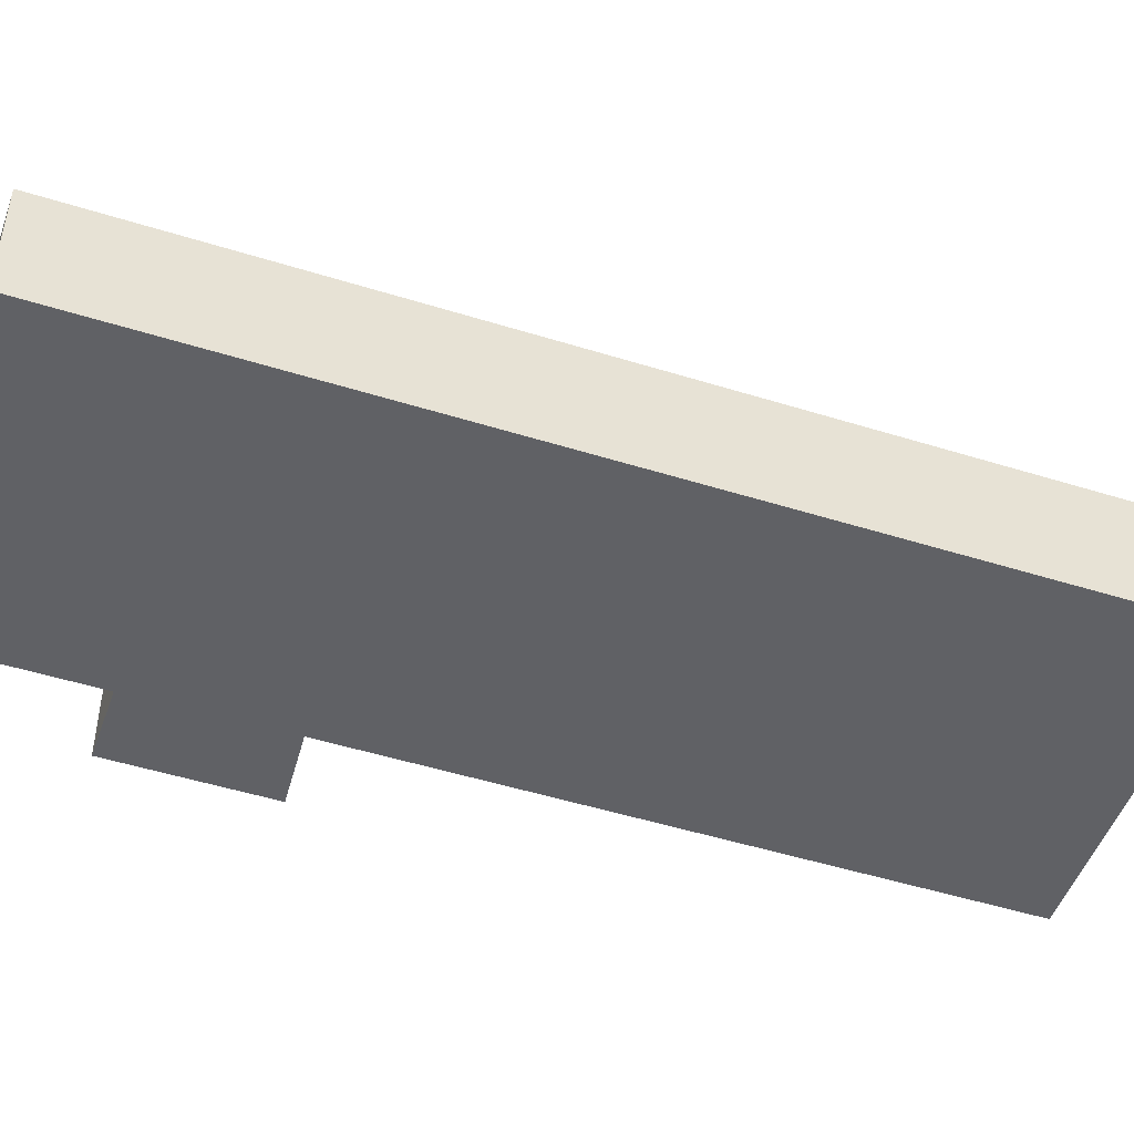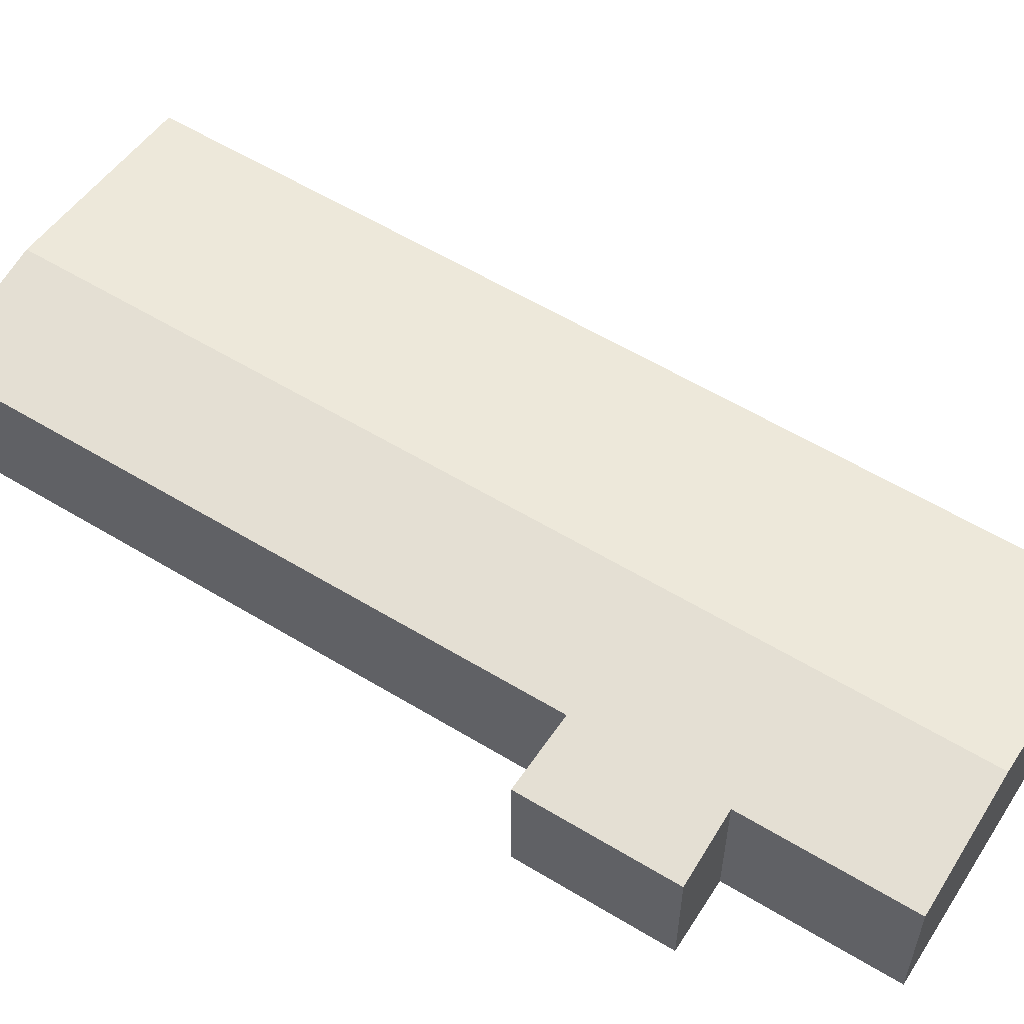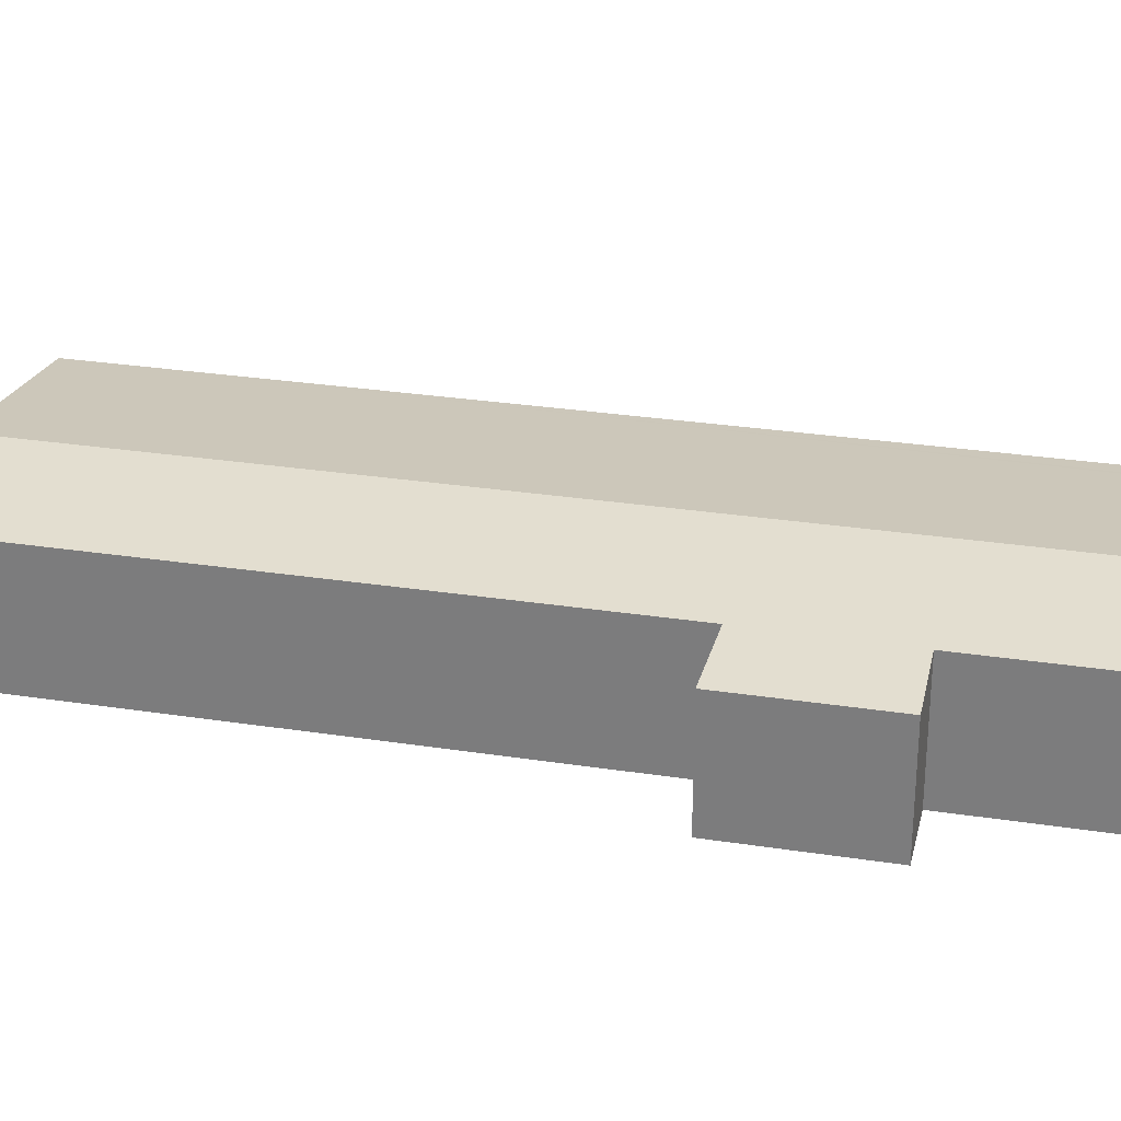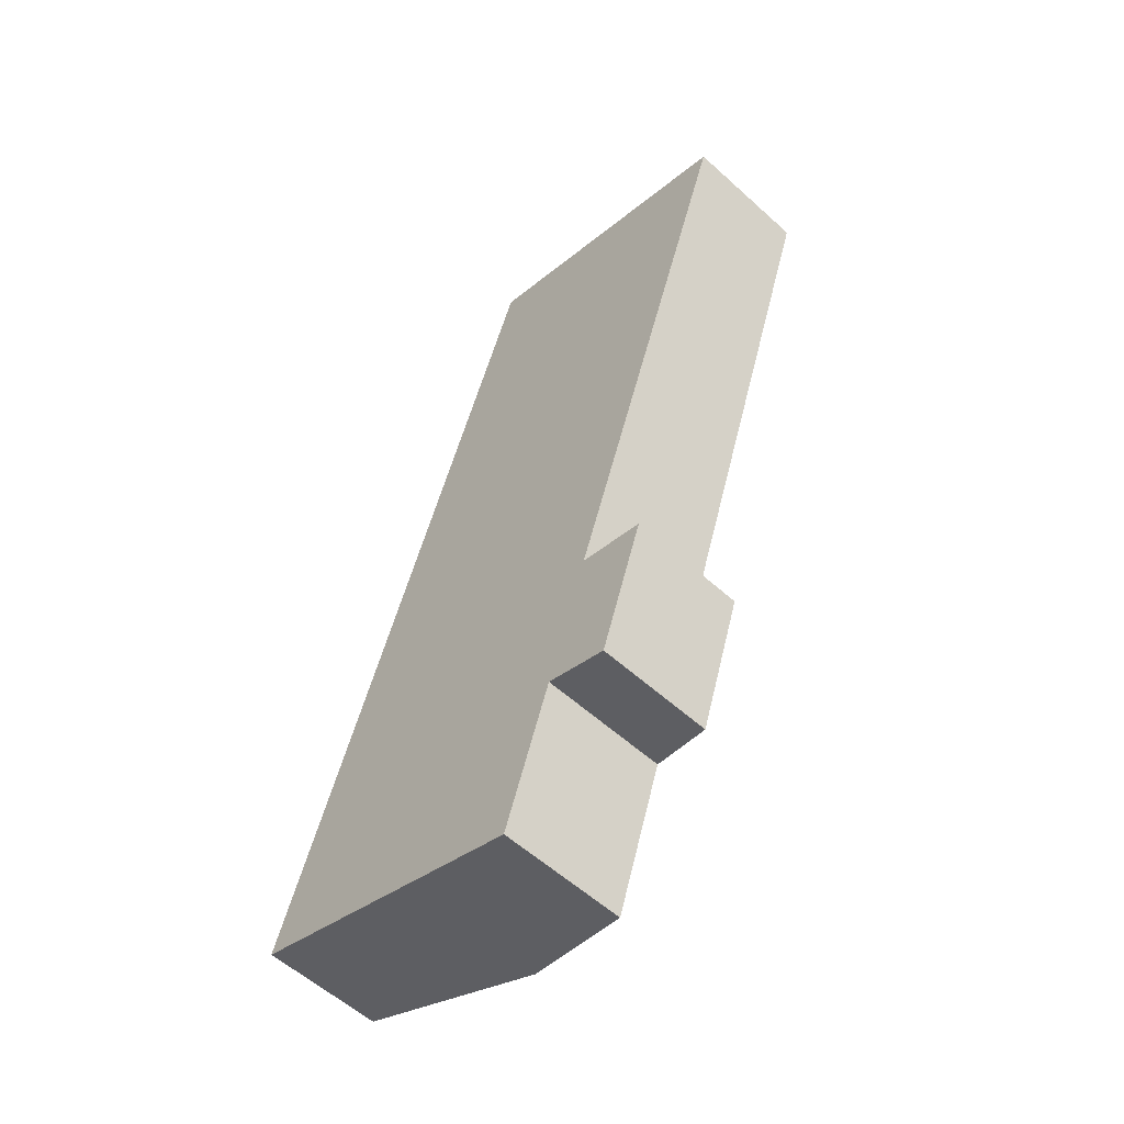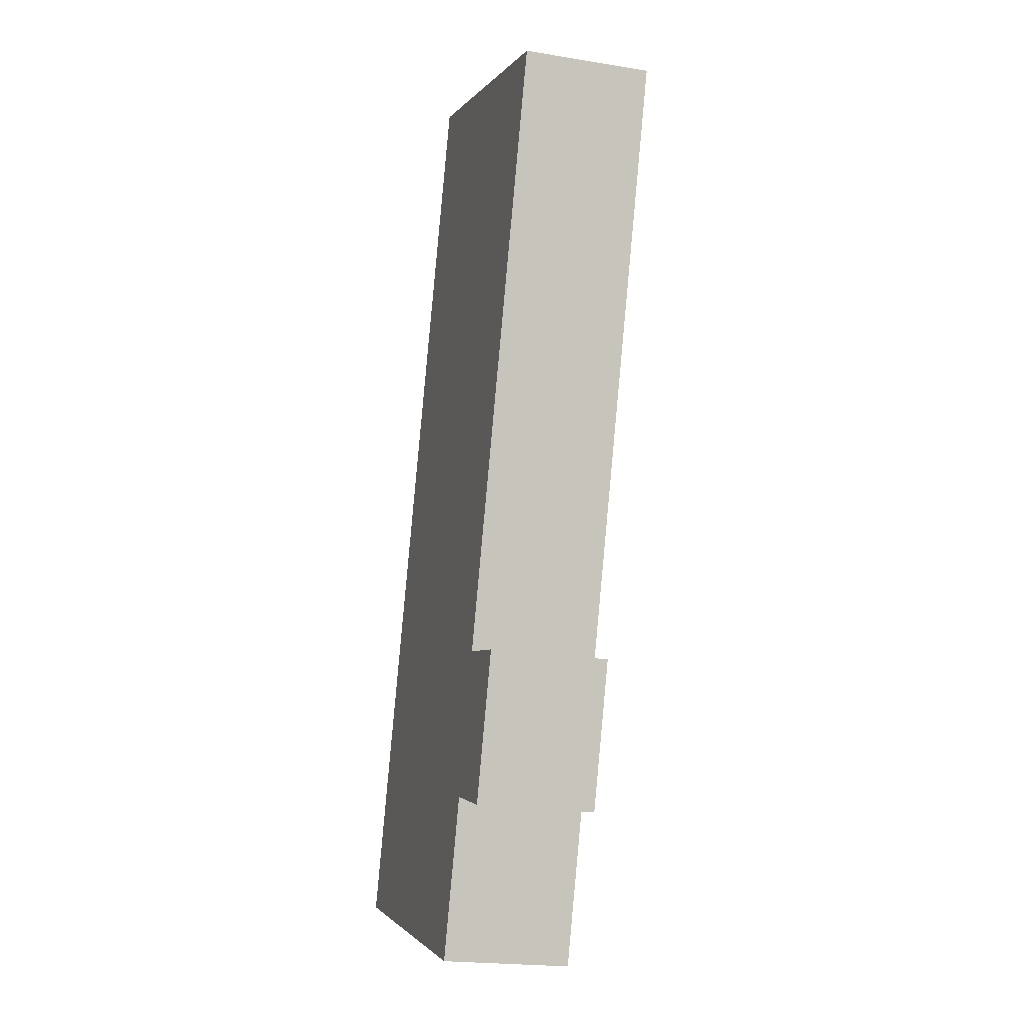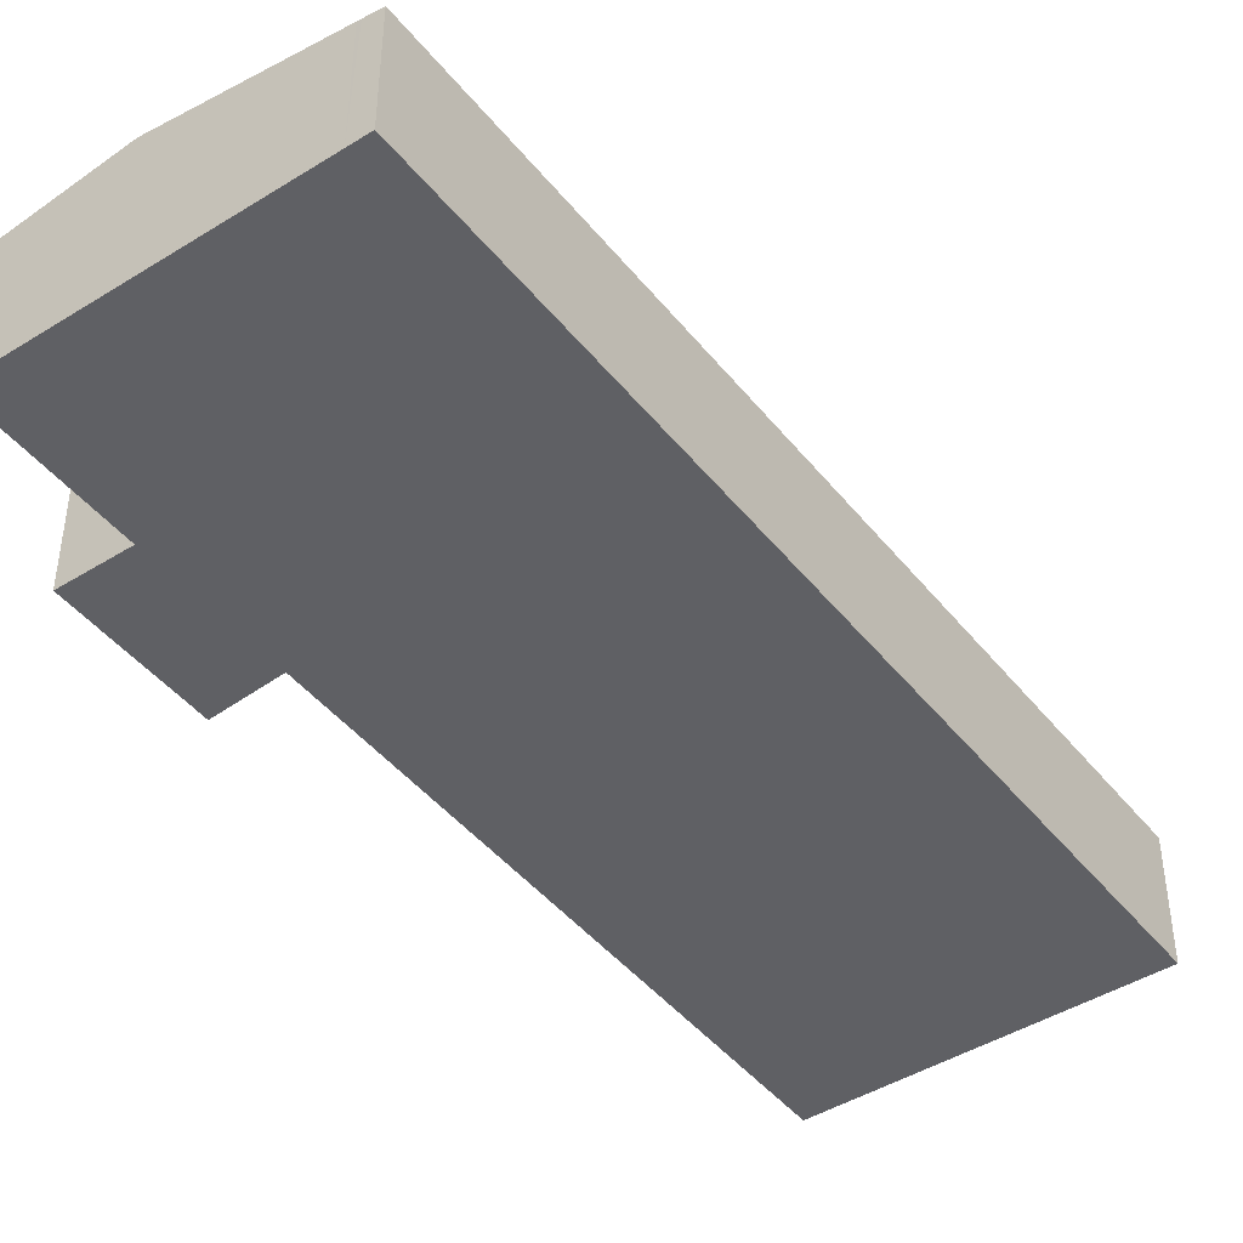
<metadata>
{"format":"obj","ext":"obj","renderer":"f3d","projection":"perspective","resolution":1024,"background":"white","views":[{"elev":-49.2,"azim":-90.7,"up":"+Y"},{"elev":57.9,"azim":140.6,"up":"+Y"},{"elev":28.8,"azim":121.4,"up":"+Y"},{"elev":-57.0,"azim":46.7,"up":"+Z"},{"elev":-20.5,"azim":73.4,"up":"+Z"},{"elev":-44.6,"azim":-125.6,"up":"+Y"}]}
</metadata>
<code>
v  13.77 3.848 0.941
v  13.07 4.169 6.112
v  15.3 3.848 5.533
v  15.43 4.738 26.08
v  19.3 4.169 24.79
v  6.057 4.738 -2.02
v  11.64 4.161 1.651
v  9.983 4.161 -3.329
v  9.371 3.848 28.1
v  0.556 3.929 -0.186
v  0 3.848 2.356e-16
v  0.674 3.947 -0.225
v  10.1 3.955 27.86
v  13.09 4.394 26.86
v  15.3 -3.388e-16 5.533
v  13.77 -5.762e-17 0.941
v  11.64 -1.011e-16 1.651
v  9.983 2.038e-16 -3.329
v  19.3 -1.518e-15 24.79
v  13.07 -3.743e-16 6.112
v  6.057 1.237e-16 -2.02
v  0.674 1.378e-17 -0.225
v  0 0 0
v  0.556 1.139e-17 -0.186
v  9.371 -1.721e-15 28.1
v  10.1 -1.706e-15 27.86
v  13.09 -1.645e-15 26.86
v  15.43 -1.597e-15 26.08
g defaultobject
f 1 2 3
f 2 4 5
f 4 2 6
f 6 2 7
f 7 2 1
f 6 7 8
f 9 10 11
f 10 9 12
f 12 9 6
f 6 9 4
f 4 9 13
f 4 13 14
f 15 1 3
f 1 15 16
f 17 8 7
f 8 17 18
f 19 2 5
f 2 19 20
f 1 17 7
f 17 1 16
f 18 6 8
f 6 18 21
f 6 21 12
f 12 21 22
f 12 22 10
f 10 22 11
f 11 22 23
f 23 22 24
f 23 9 11
f 9 23 25
f 25 13 9
f 13 25 14
f 14 25 4
f 4 25 26
f 4 26 27
f 4 27 5
f 5 27 28
f 5 28 19
f 20 3 2
f 3 20 15
f 15 17 16
f 17 15 20
f 17 21 18
f 21 17 22
f 22 17 23
f 23 17 25
f 25 17 20
f 25 20 28
f 28 20 19
f 25 28 27
f 25 27 26

</code>
